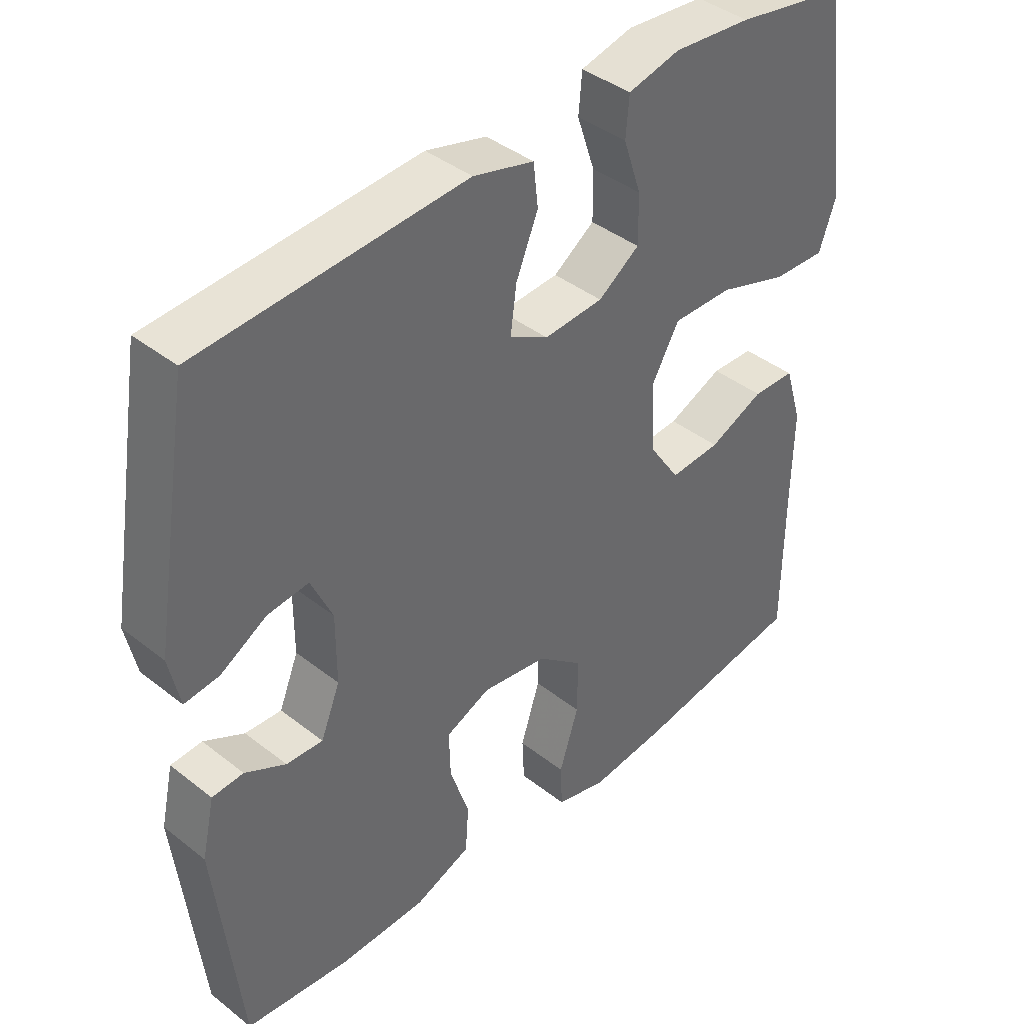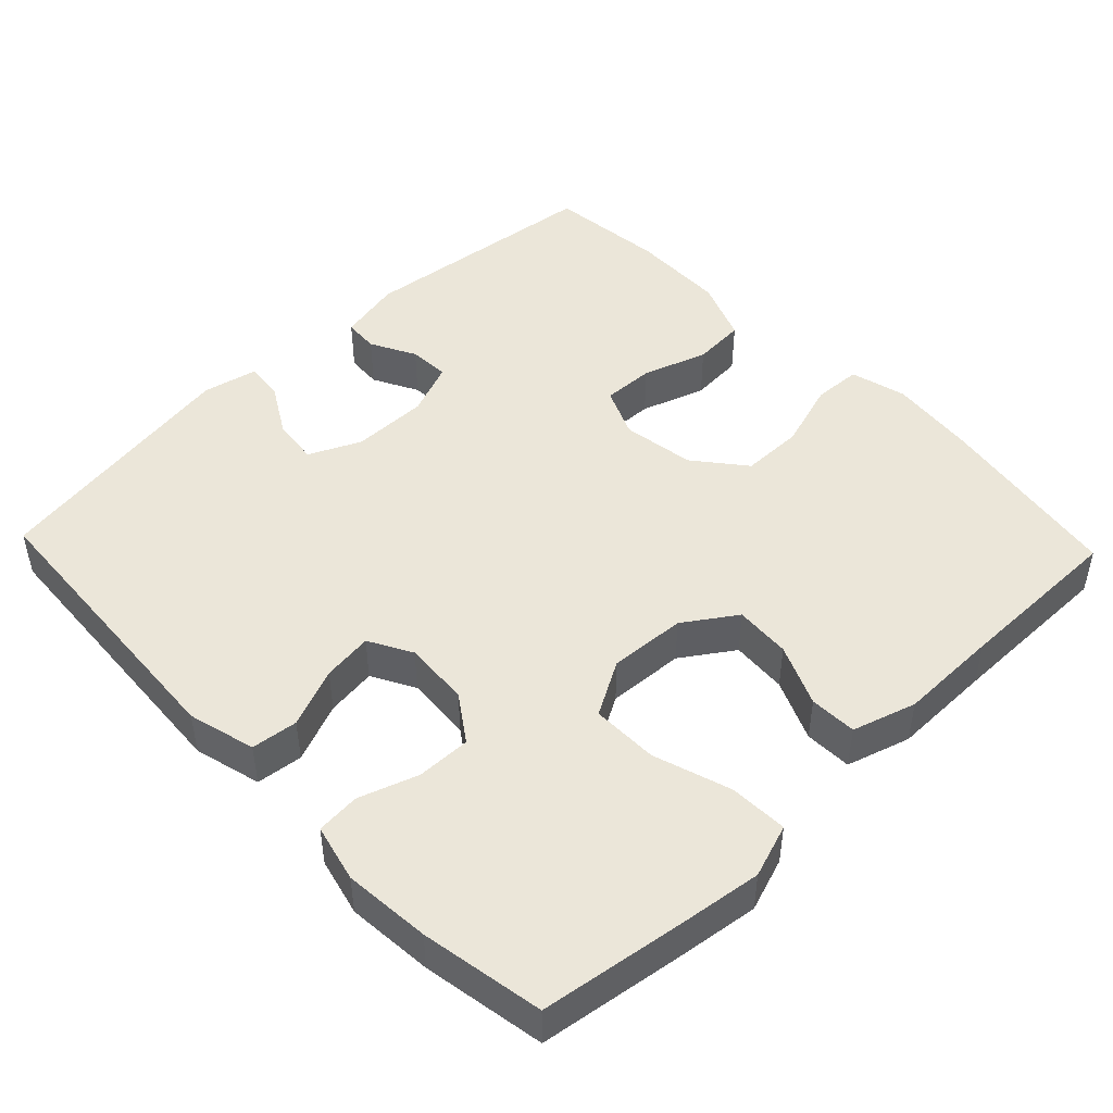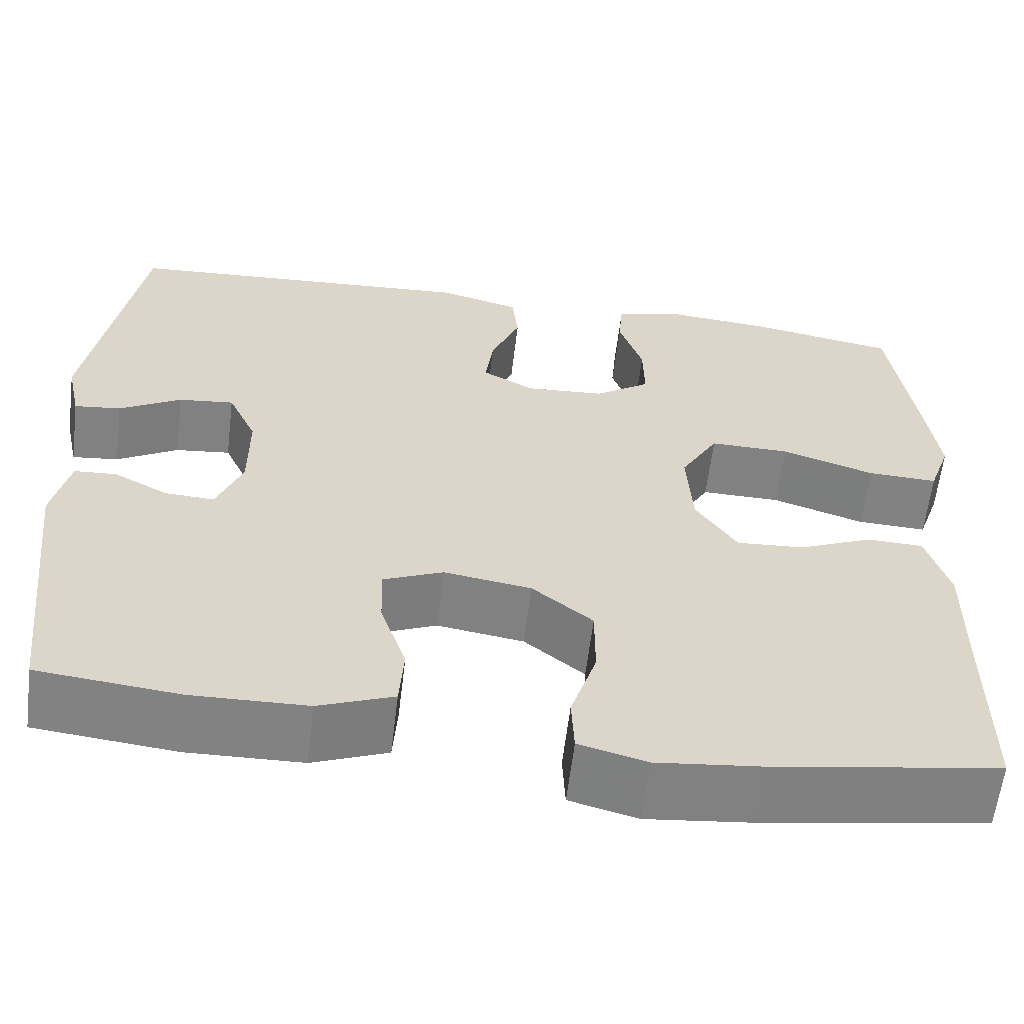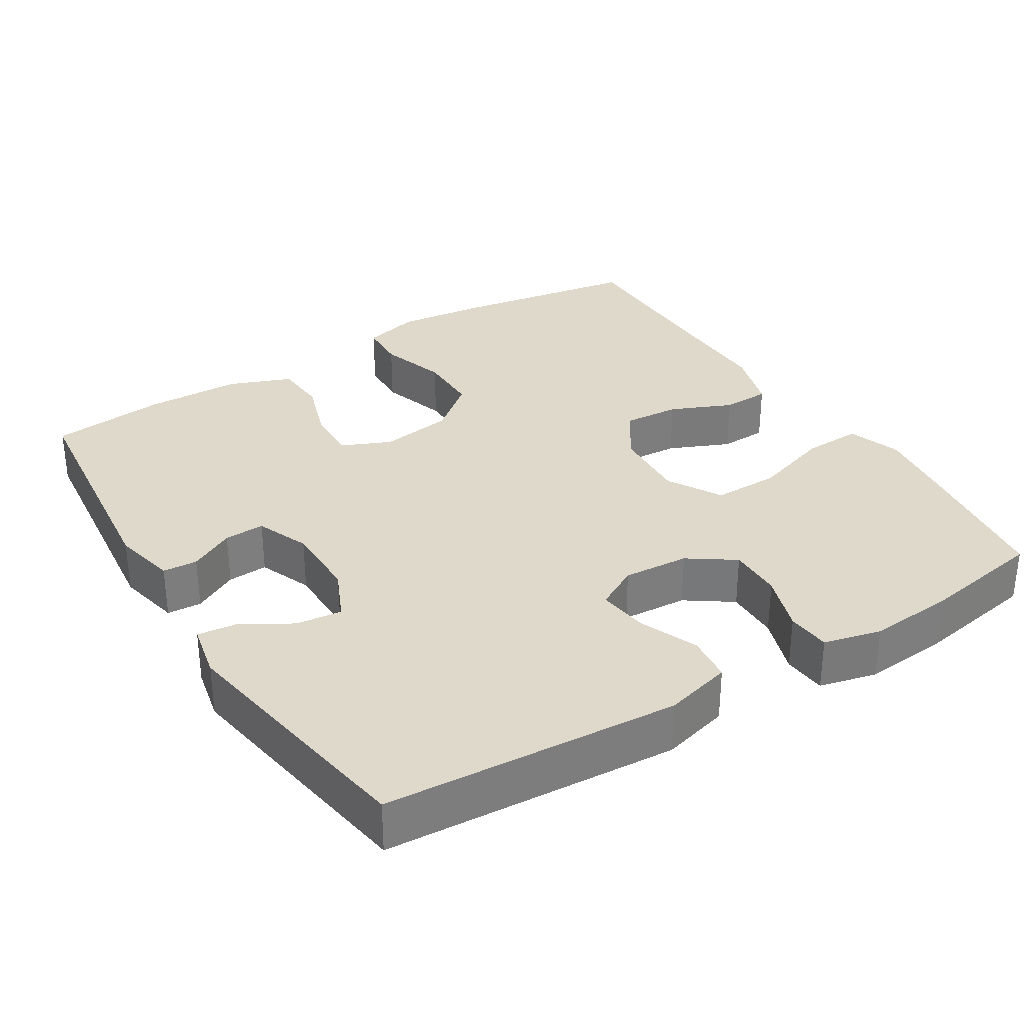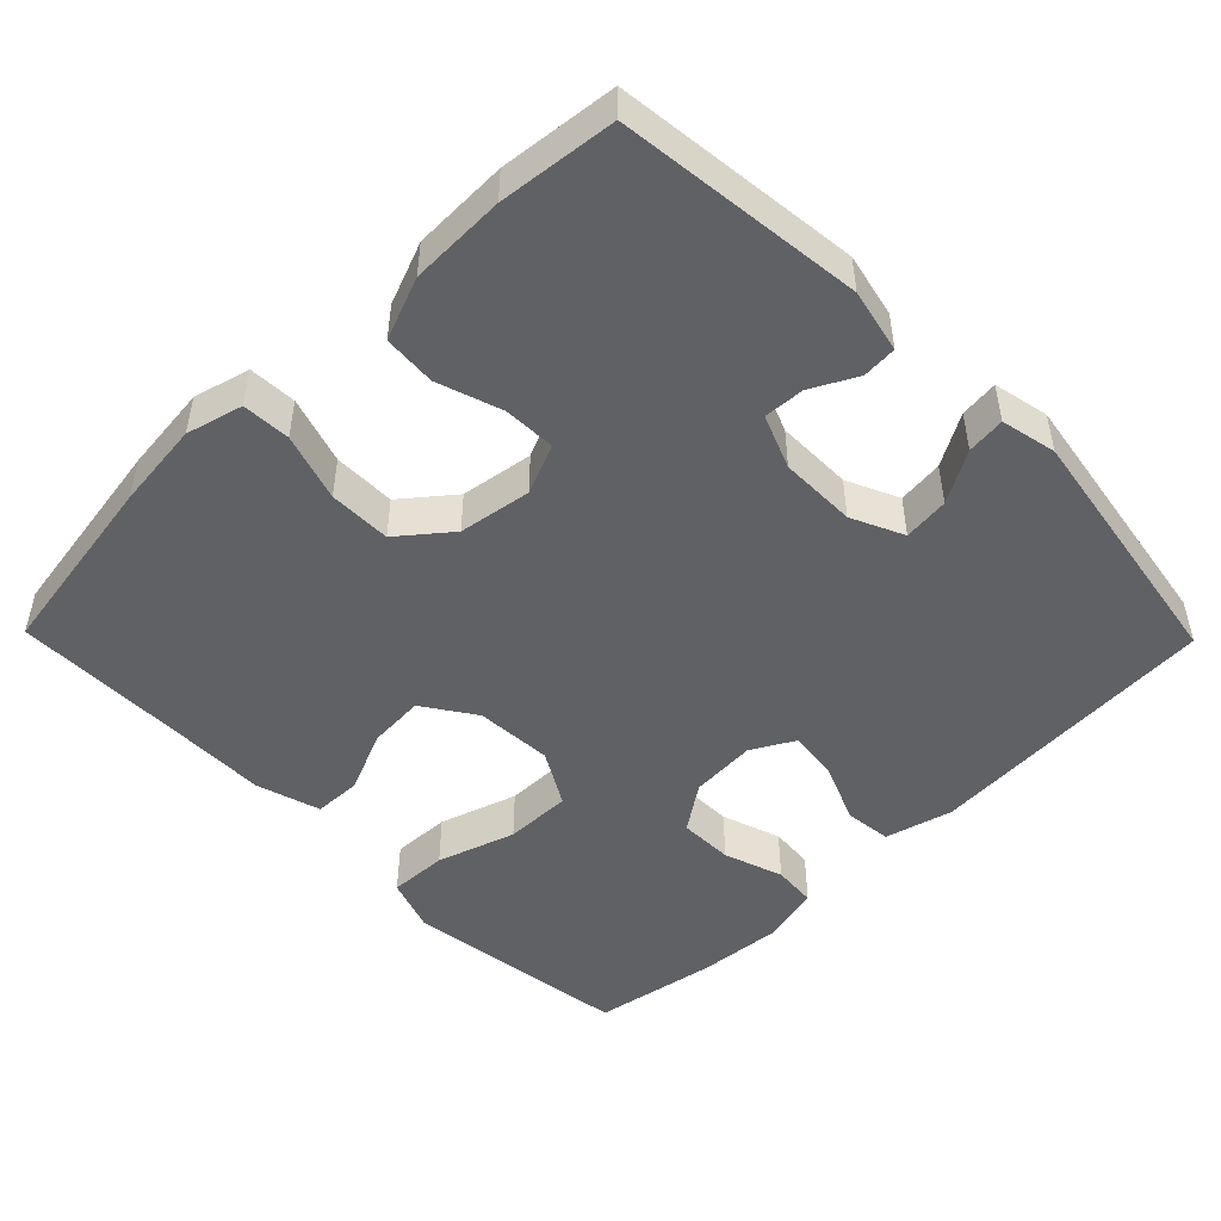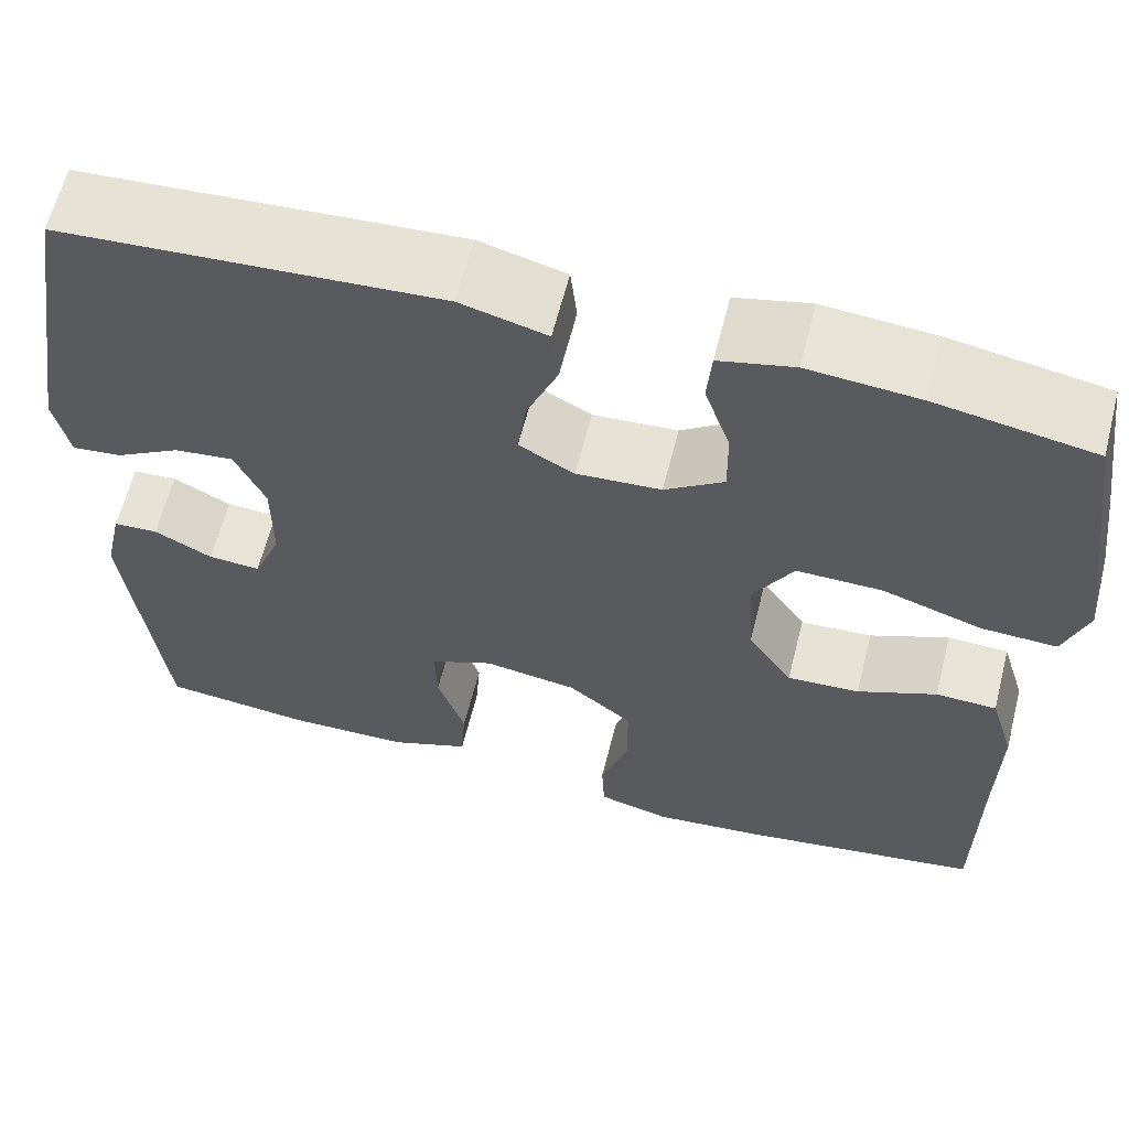
<metadata>
{"format":"obj","ext":"obj","renderer":"f3d","projection":"perspective","resolution":1024,"background":"white","views":[{"elev":40.6,"azim":-46.1,"up":"+Z"},{"elev":47.2,"azim":46.3,"up":"+Y"},{"elev":-60.8,"azim":-6.9,"up":"+Z"},{"elev":32.3,"azim":-31.8,"up":"+Y"},{"elev":-48.8,"azim":-135.6,"up":"+Y"},{"elev":62.2,"azim":14.2,"up":"+Z"}]}
</metadata>
<code>
v 0.5 0.07 0.5
v 0.527 0.07 0.31
v 0.542 0.07 0.194
v 0.517 0.07 0.122
v 0.438 0.07 0.125
v 0.333 0.07 0.159
v 0.243 0.07 0.16
v 0.201 0.07 0.087
v 0.207 0.07 -0.017
v 0.254 0.07 -0.087
v 0.33 0.07 -0.082
v 0.413 0.07 -0.046
v 0.477 0.07 -0.048
v 0.503 0.07 -0.134
v 0.501 0.07 -0.269
v 0.5 0.07 -0.5
v 0.246 0.07 -0.541
v 0.128 0.07 -0.554
v 0.052 0.07 -0.534
v 0.049 0.07 -0.469
v 0.078 0.07 -0.378
v 0.078 0.07 -0.294
v 0.01 0.07 -0.239
v -0.088 0.07 -0.224
v -0.155 0.07 -0.253
v -0.153 0.07 -0.323
v -0.124 0.07 -0.41
v -0.129 0.07 -0.481
v -0.213 0.07 -0.514
v -0.342 0.07 -0.517
v -0.5 0.07 -0.5
v -0.537 0.07 -0.169
v -0.518 0.07 -0.083
v -0.471 0.07 -0.08
v -0.41 0.07 -0.112
v -0.355 0.07 -0.115
v -0.326 0.07 -0.043
v -0.326 0.07 0.06
v -0.358 0.07 0.13
v -0.42 0.07 0.123
v -0.489 0.07 0.083
v -0.541 0.07 0.077
v -0.557 0.07 0.152
v -0.5 0.07 0.5
v -0.102 0.07 0.526
v -0.011 0.07 0.502
v -0.004 0.07 0.439
v -0.037 0.07 0.359
v -0.046 0.07 0.291
v 0.012 0.07 0.259
v 0.101 0.07 0.265
v 0.163 0.07 0.308
v 0.162 0.07 0.381
v 0.135 0.07 0.461
v 0.14 0.07 0.52
v 0.218 0.07 0.539
v 0.335 0.07 0.529
v 0.5 0 0.5
v 0.527 0 0.31
v 0.542 0 0.194
v 0.517 0 0.122
v 0.438 0 0.125
v 0.333 0 0.159
v 0.243 0 0.16
v 0.201 0 0.087
v 0.207 0 -0.017
v 0.254 0 -0.087
v 0.33 0 -0.082
v 0.413 0 -0.046
v 0.477 0 -0.048
v 0.503 0 -0.134
v 0.501 0 -0.269
v 0.5 0 -0.5
v 0.246 0 -0.541
v 0.128 0 -0.554
v 0.052 0 -0.534
v 0.049 0 -0.469
v 0.078 0 -0.378
v 0.078 0 -0.294
v 0.01 0 -0.239
v -0.088 0 -0.224
v -0.155 0 -0.253
v -0.153 0 -0.323
v -0.124 0 -0.41
v -0.129 0 -0.481
v -0.213 0 -0.514
v -0.342 0 -0.517
v -0.5 0 -0.5
v -0.537 0 -0.169
v -0.518 0 -0.083
v -0.471 0 -0.08
v -0.41 0 -0.112
v -0.355 0 -0.115
v -0.326 0 -0.043
v -0.326 0 0.06
v -0.358 0 0.13
v -0.42 0 0.123
v -0.489 0 0.083
v -0.541 0 0.077
v -0.557 0 0.152
v -0.5 0 0.5
v -0.102 0 0.526
v -0.011 0 0.502
v -0.004 0 0.439
v -0.037 0 0.359
v -0.046 0 0.291
v 0.012 0 0.259
v 0.101 0 0.265
v 0.163 0 0.308
v 0.162 0 0.381
v 0.135 0 0.461
v 0.14 0 0.52
v 0.218 0 0.539
v 0.335 0 0.529
f 4 5 6
f 3 4 6
f 2 3 6
f 1 2 6
f 57 1 6
f 56 57 6
f 55 56 6
f 54 55 6
f 53 54 6
f 52 53 6 7
f 51 52 7 8
f 50 51 8 9
f 49 50 9 10
f 46 47 48
f 45 46 48
f 44 45 48
f 43 44 48
f 42 43 48
f 41 42 48
f 40 41 48
f 39 40 48 49
f 38 39 49 10
f 33 34 35
f 32 33 35
f 31 32 35
f 30 31 35
f 29 30 35
f 28 29 35
f 27 28 35
f 26 27 35
f 25 26 35 36
f 24 25 36 37
f 19 20 21
f 18 19 21
f 17 18 21
f 16 17 21
f 15 16 21
f 15 21 22
f 14 15 22
f 13 14 22
f 12 13 22
f 11 12 22
f 10 11 22 23
f 24 37 38
f 23 24 38
f 10 23 38
f 63 62 61
f 63 61 60
f 63 60 59
f 63 59 58
f 63 58 114
f 63 114 113
f 63 113 112
f 63 112 111
f 63 111 110
f 64 63 110 109
f 65 64 109 108
f 66 65 108 107
f 67 66 107 106
f 105 104 103
f 105 103 102
f 105 102 101
f 105 101 100
f 105 100 99
f 105 99 98
f 105 98 97
f 106 105 97 96
f 67 106 96 95
f 92 91 90
f 92 90 89
f 92 89 88
f 92 88 87
f 92 87 86
f 92 86 85
f 92 85 84
f 92 84 83
f 93 92 83 82
f 94 93 82 81
f 78 77 76
f 78 76 75
f 78 75 74
f 78 74 73
f 78 73 72
f 79 78 72
f 79 72 71
f 79 71 70
f 79 70 69
f 79 69 68
f 80 79 68 67
f 95 94 81
f 95 81 80
f 95 80 67
f 1 58 59 2
f 2 59 60 3
f 3 60 61 4
f 4 61 62 5
f 5 62 63 6
f 6 63 64 7
f 7 64 65 8
f 8 65 66 9
f 9 66 67 10
f 10 67 68 11
f 11 68 69 12
f 12 69 70 13
f 13 70 71 14
f 14 71 72 15
f 15 72 73 16
f 16 73 74 17
f 17 74 75 18
f 18 75 76 19
f 19 76 77 20
f 20 77 78 21
f 21 78 79 22
f 22 79 80 23
f 23 80 81 24
f 24 81 82 25
f 25 82 83 26
f 26 83 84 27
f 27 84 85 28
f 28 85 86 29
f 29 86 87 30
f 30 87 88 31
f 31 88 89 32
f 32 89 90 33
f 33 90 91 34
f 34 91 92 35
f 35 92 93 36
f 36 93 94 37
f 37 94 95 38
f 38 95 96 39
f 39 96 97 40
f 40 97 98 41
f 41 98 99 42
f 42 99 100 43
f 43 100 101 44
f 44 101 102 45
f 45 102 103 46
f 46 103 104 47
f 47 104 105 48
f 48 105 106 49
f 49 106 107 50
f 50 107 108 51
f 51 108 109 52
f 52 109 110 53
f 53 110 111 54
f 54 111 112 55
f 55 112 113 56
f 56 113 114 57
f 57 114 58 1

</code>
